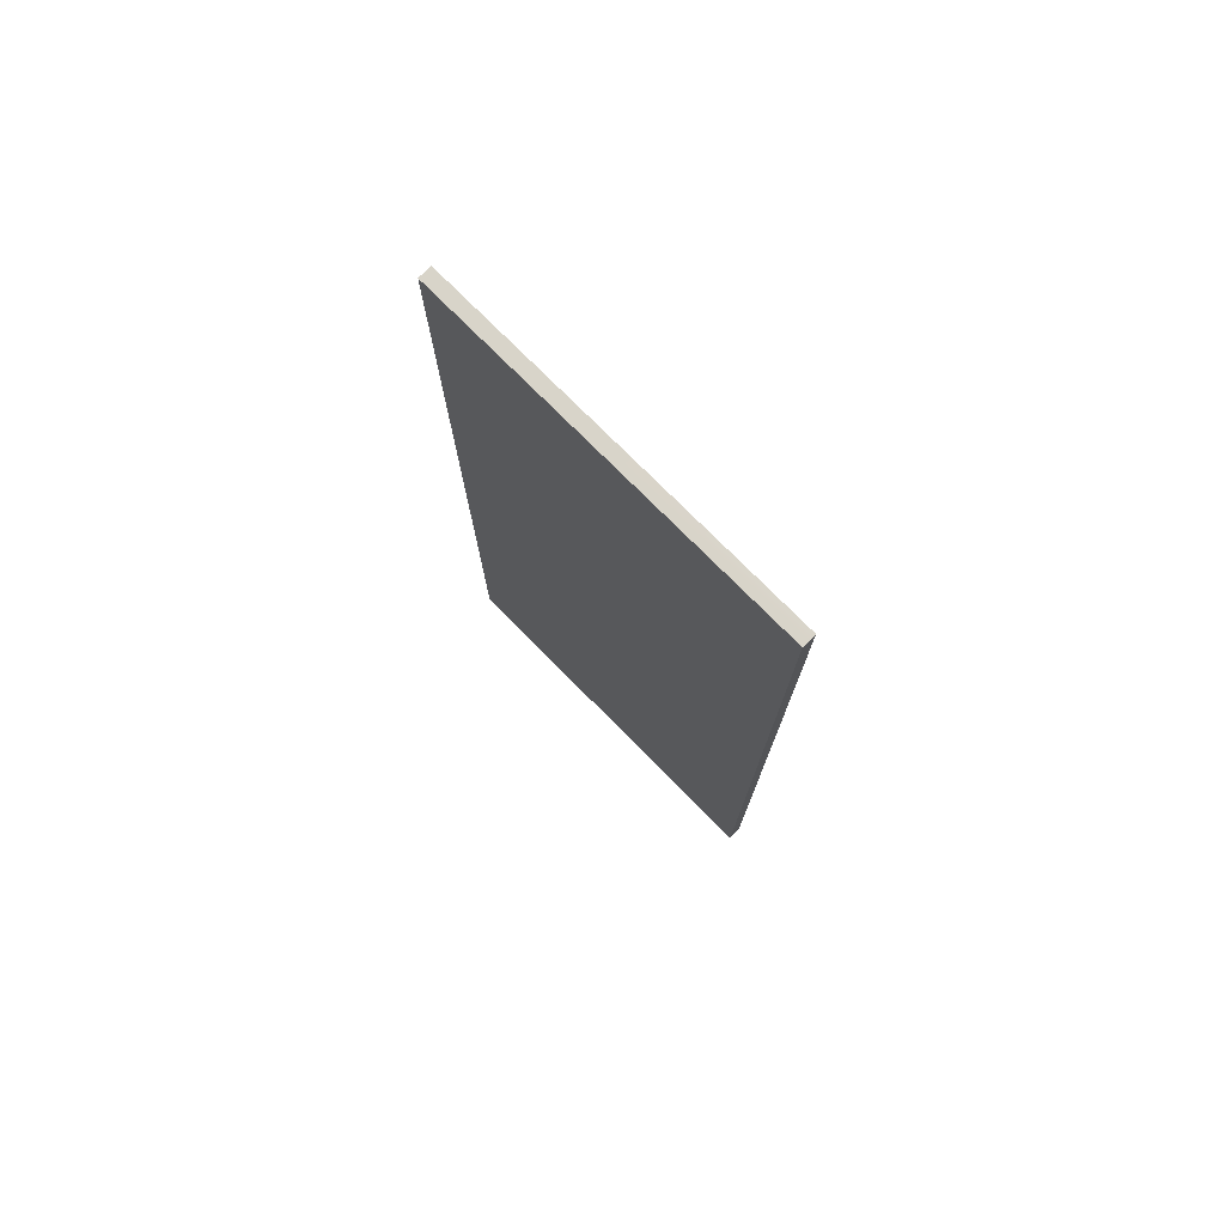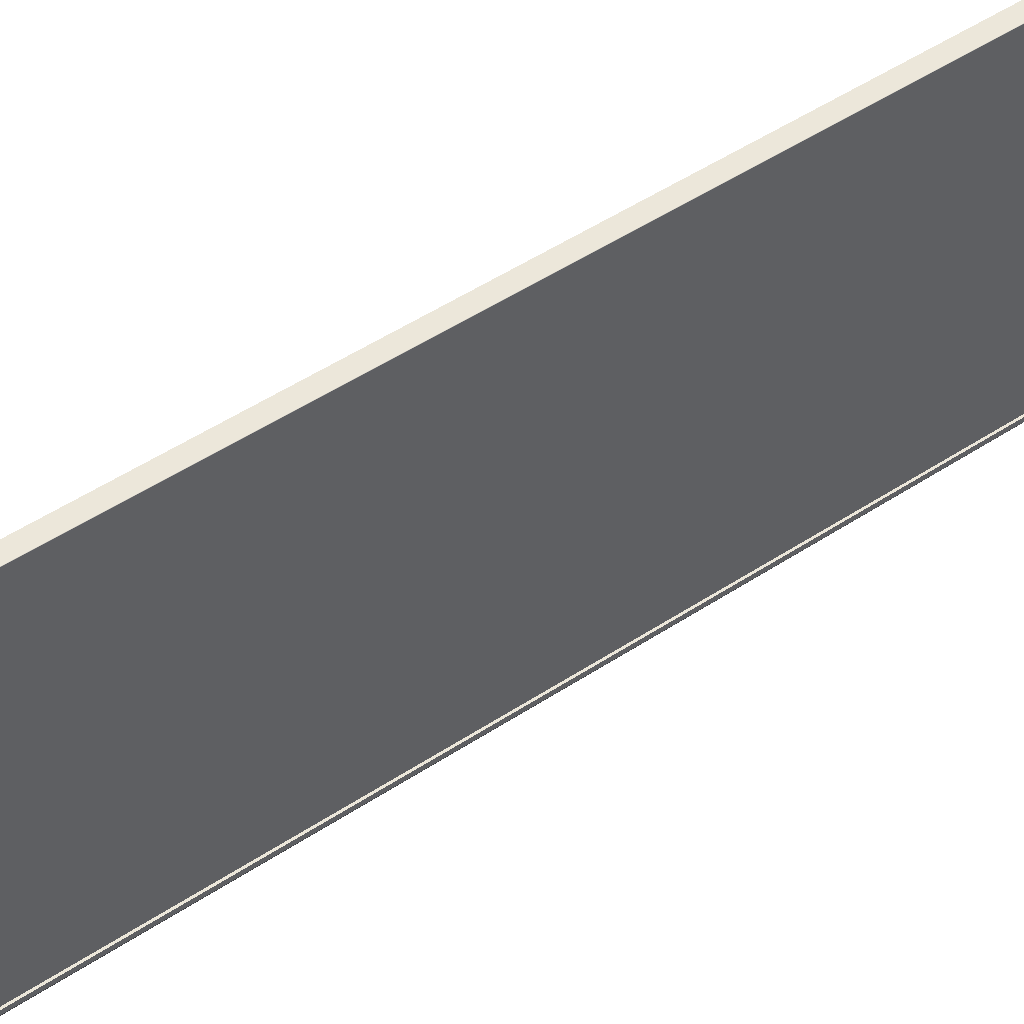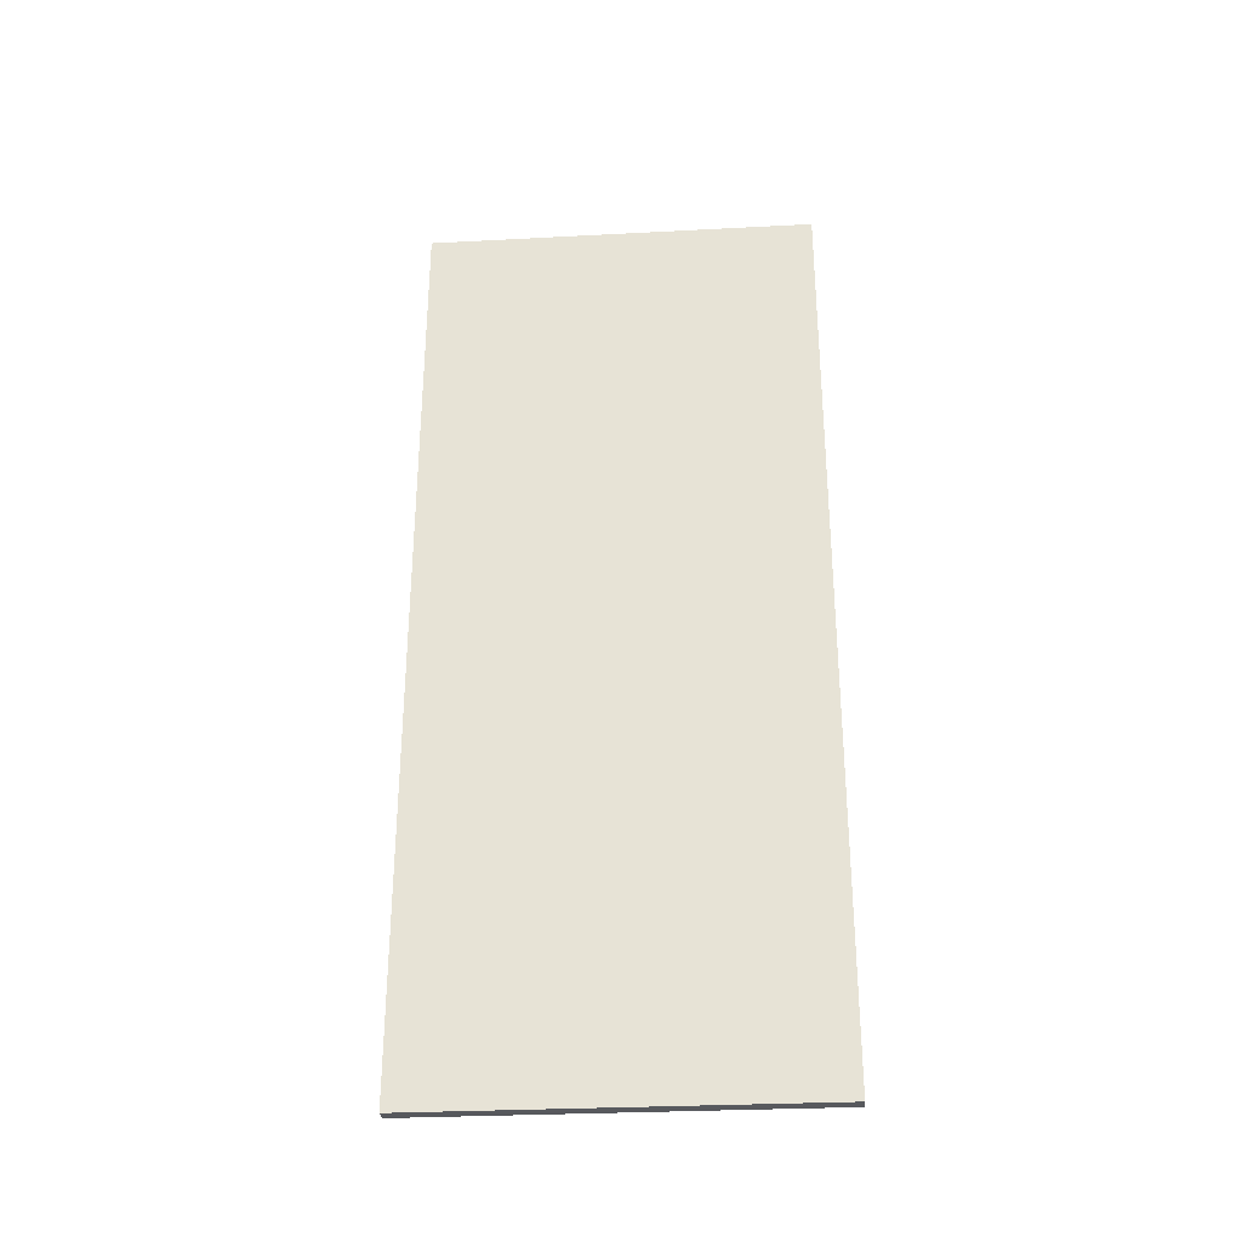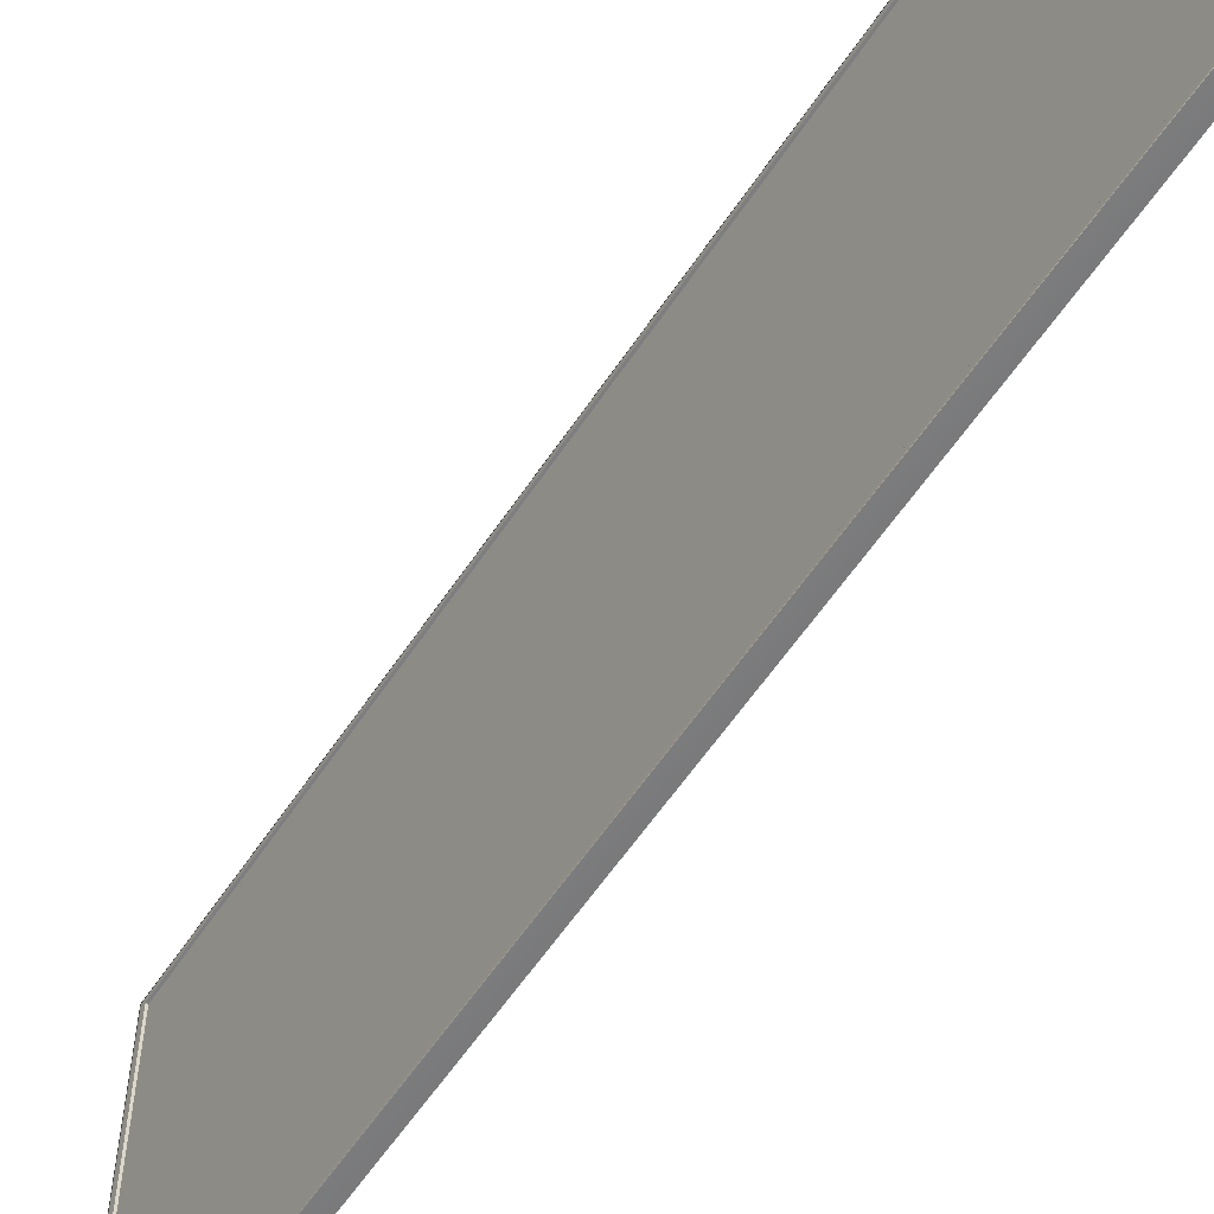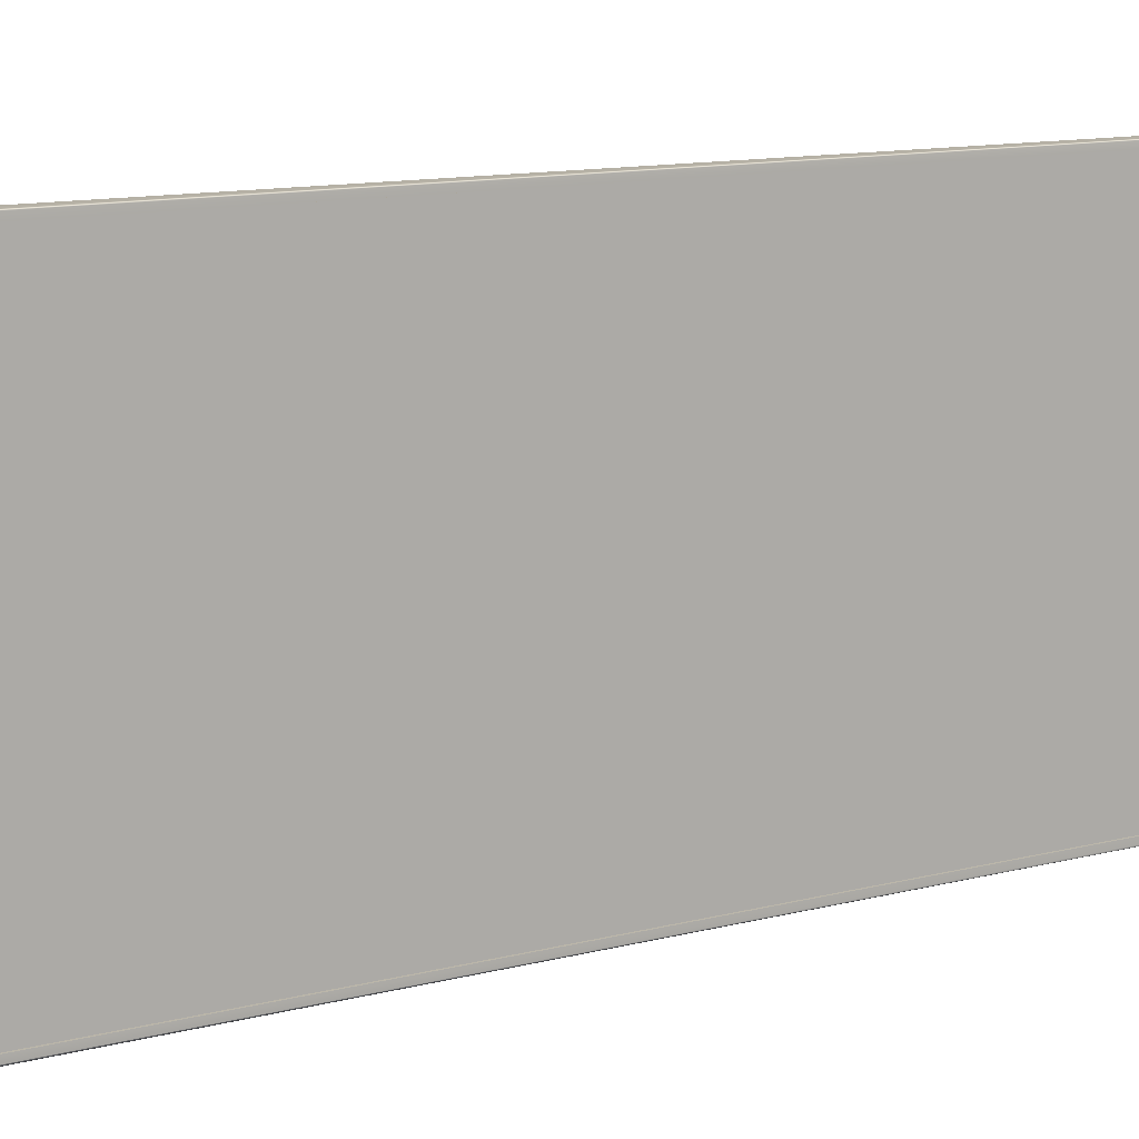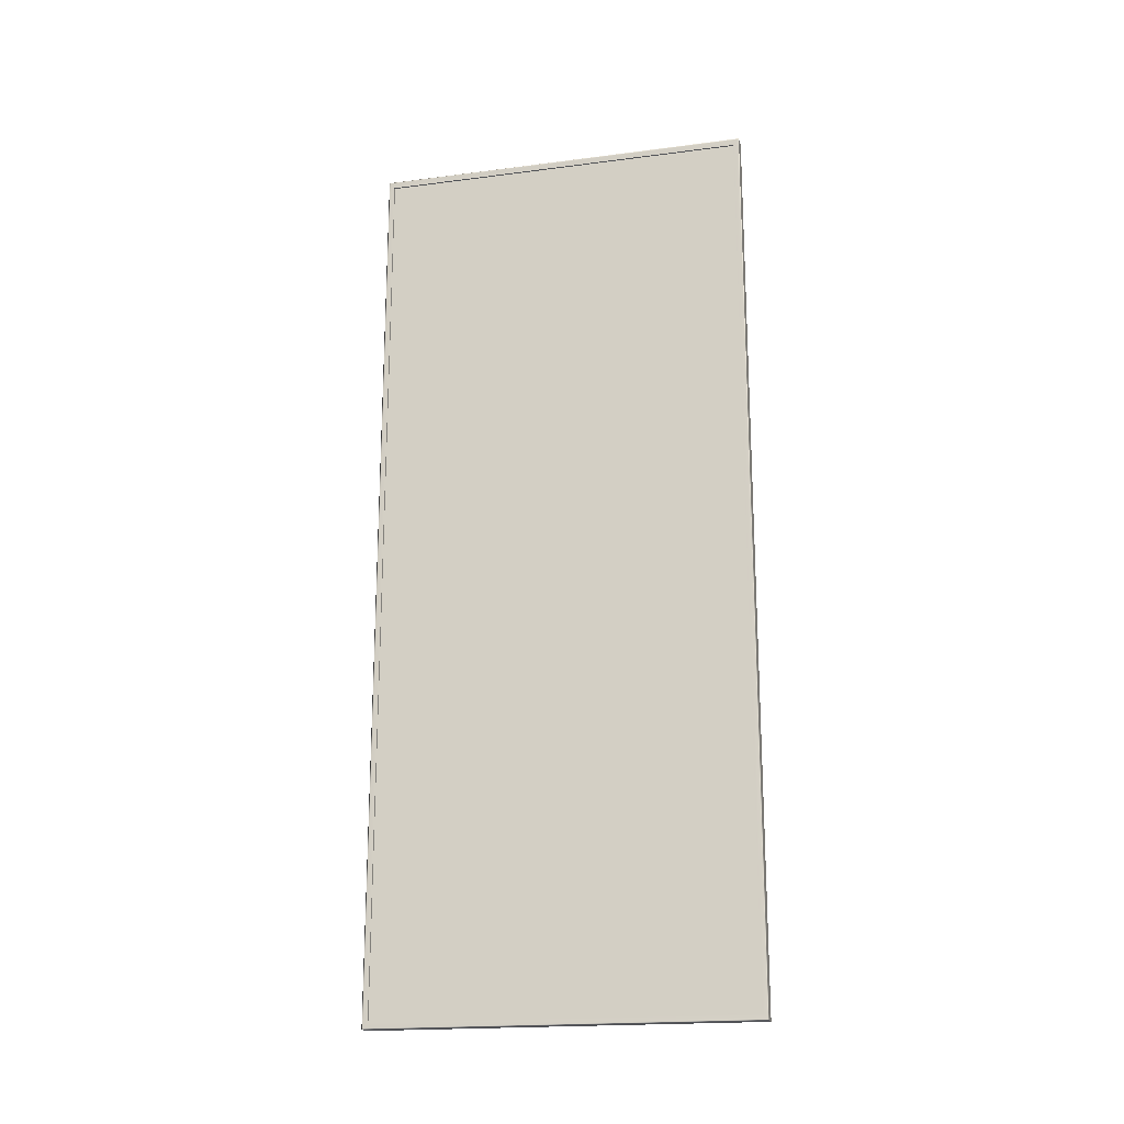
<metadata>
{"format":"obj","ext":"obj","renderer":"f3d","projection":"perspective","resolution":1024,"background":"white","views":[{"elev":75.5,"azim":-44.7,"up":"+Y"},{"elev":53.7,"azim":55.4,"up":"+Z"},{"elev":-30.8,"azim":-85.7,"up":"+Y"},{"elev":-58.0,"azim":146.8,"up":"+Z"},{"elev":11.0,"azim":56.1,"up":"+Z"},{"elev":-18.9,"azim":103.8,"up":"+Y"}]}
</metadata>
<code>
g
v -0.007 -0.469 0.2
v -0.007 0.469 0.2
v -0.007 0.469 -0.2
v -0.007 -0.469 -0.2
v 0.005 -0.462 0.194
v 0.005 0.462 -0.194
v 0.005 0.462 0.194
v 0.005 -0.462 -0.194
v 0.007 -0.469 -0.2
v 0.007 0.469 -0.2
v 0.007 -0.468 -0.199
v 0.007 0.468 -0.199
v 0.007 -0.462 -0.194
v 0.007 0.462 -0.194
v 0.005 0.462 -0.194
v 0.005 -0.462 -0.194
v 0.007 -0.469 0.2
v 0.007 0.469 0.2
v 0.007 0.468 0.199
v 0.007 -0.468 0.199
v 0.007 0.462 0.194
v 0.007 -0.462 0.194
v 0.005 0.462 0.194
v 0.005 -0.462 0.194
g
f 1 2 3
f 1 3 4
f 5 6 7
f 6 5 8
f 4 3 9
f 10 9 3
f 9 10 11
f 11 10 12
f 12 13 11
f 13 12 14
f 15 13 14
f 15 16 13
f 2 1 17
f 2 17 18
f 18 17 19
f 19 17 20
f 20 21 19
f 21 20 22
f 22 23 21
f 23 22 24
f 15 21 23
f 21 15 14
f 14 19 21
f 19 14 12
f 10 19 12
f 19 10 18
f 3 18 10
f 18 3 2
f 1 4 17
f 17 4 9
f 17 9 20
f 20 9 11
f 11 22 20
f 22 11 13
f 13 24 22
f 24 13 16

</code>
